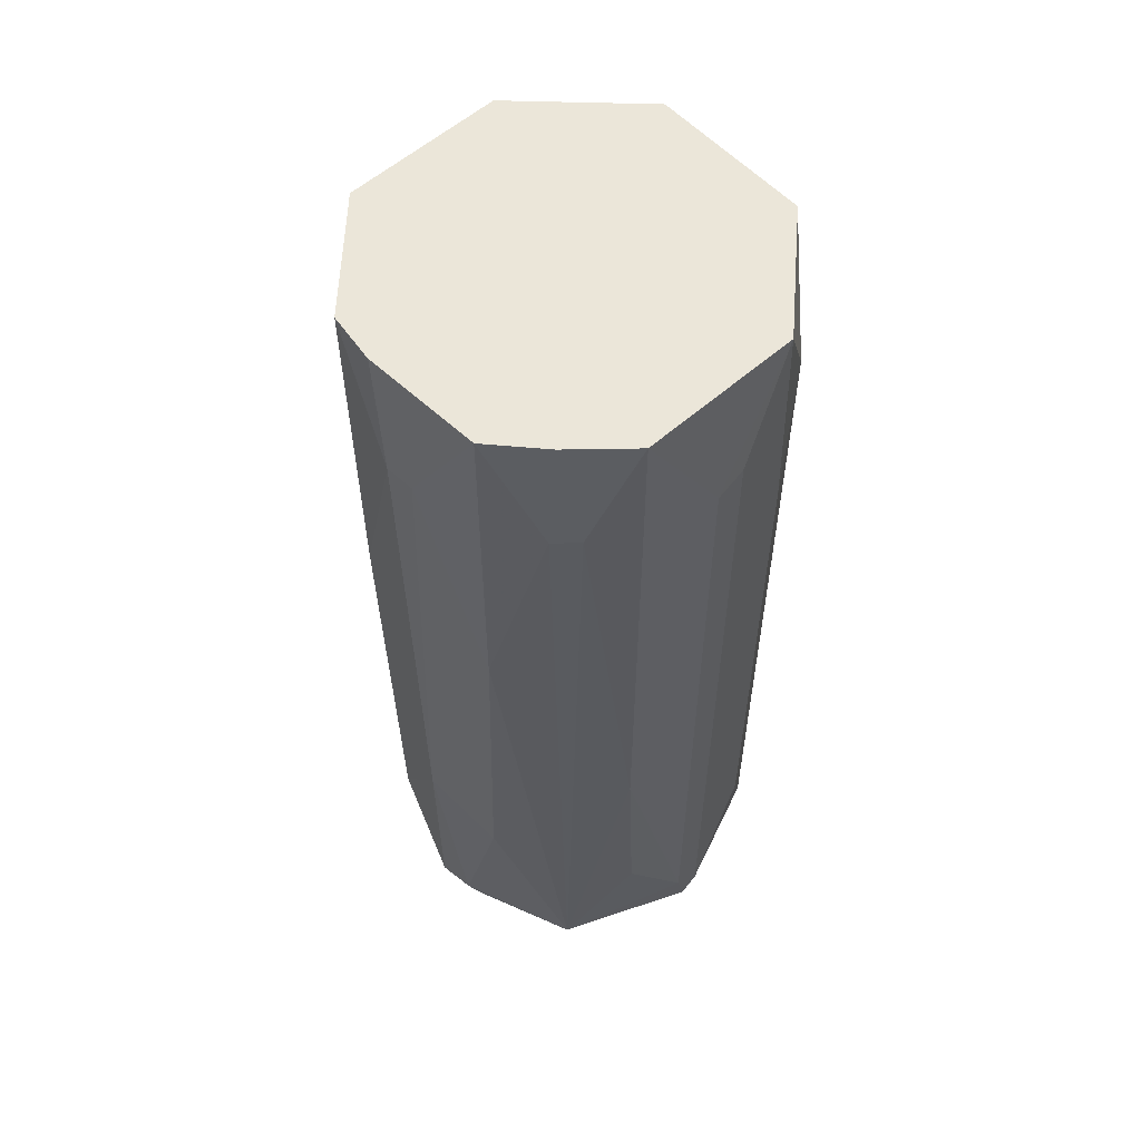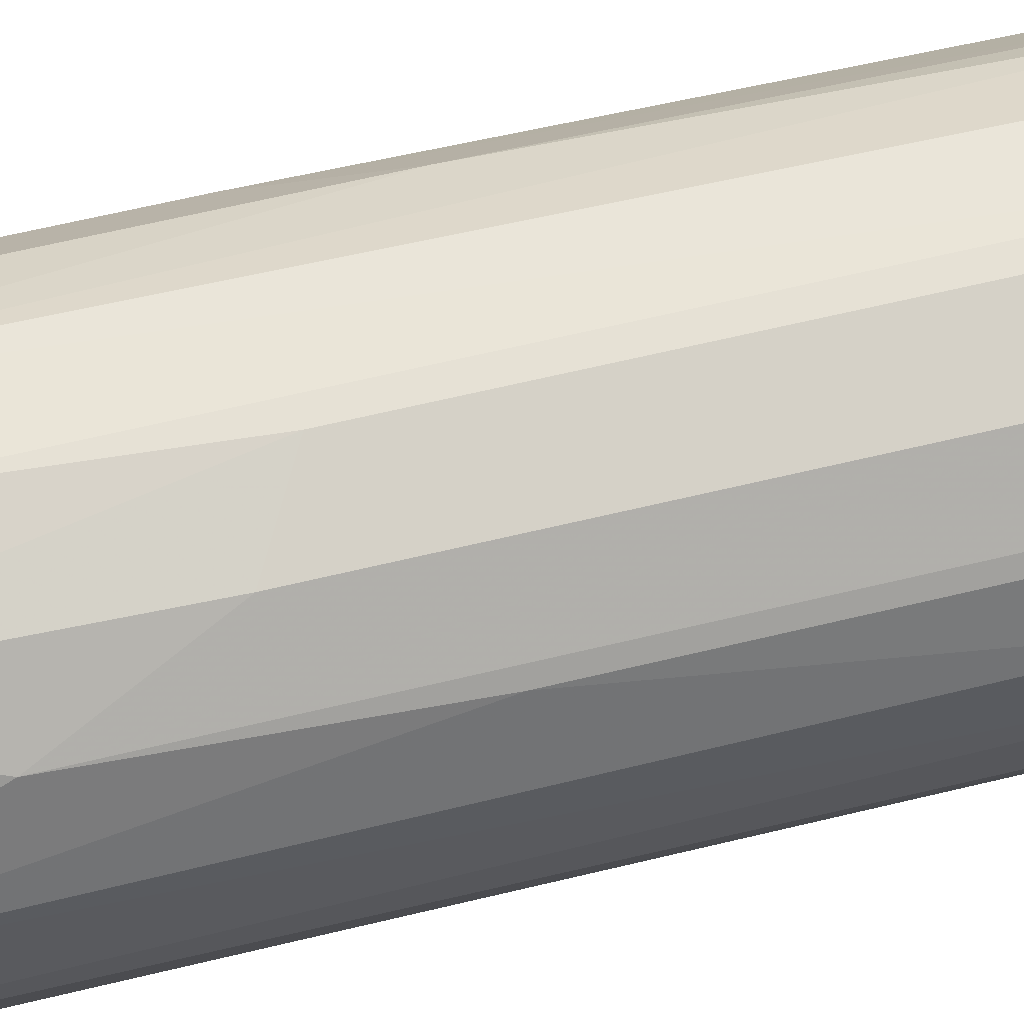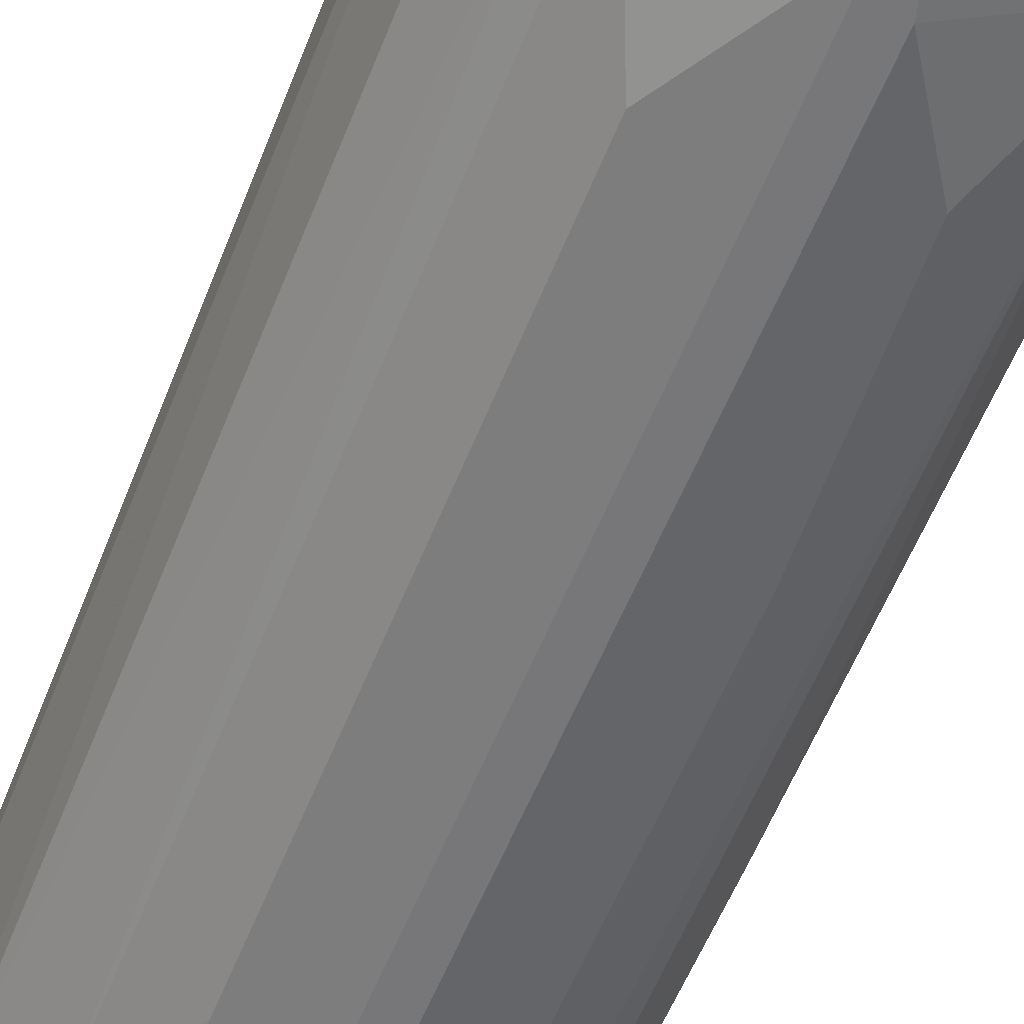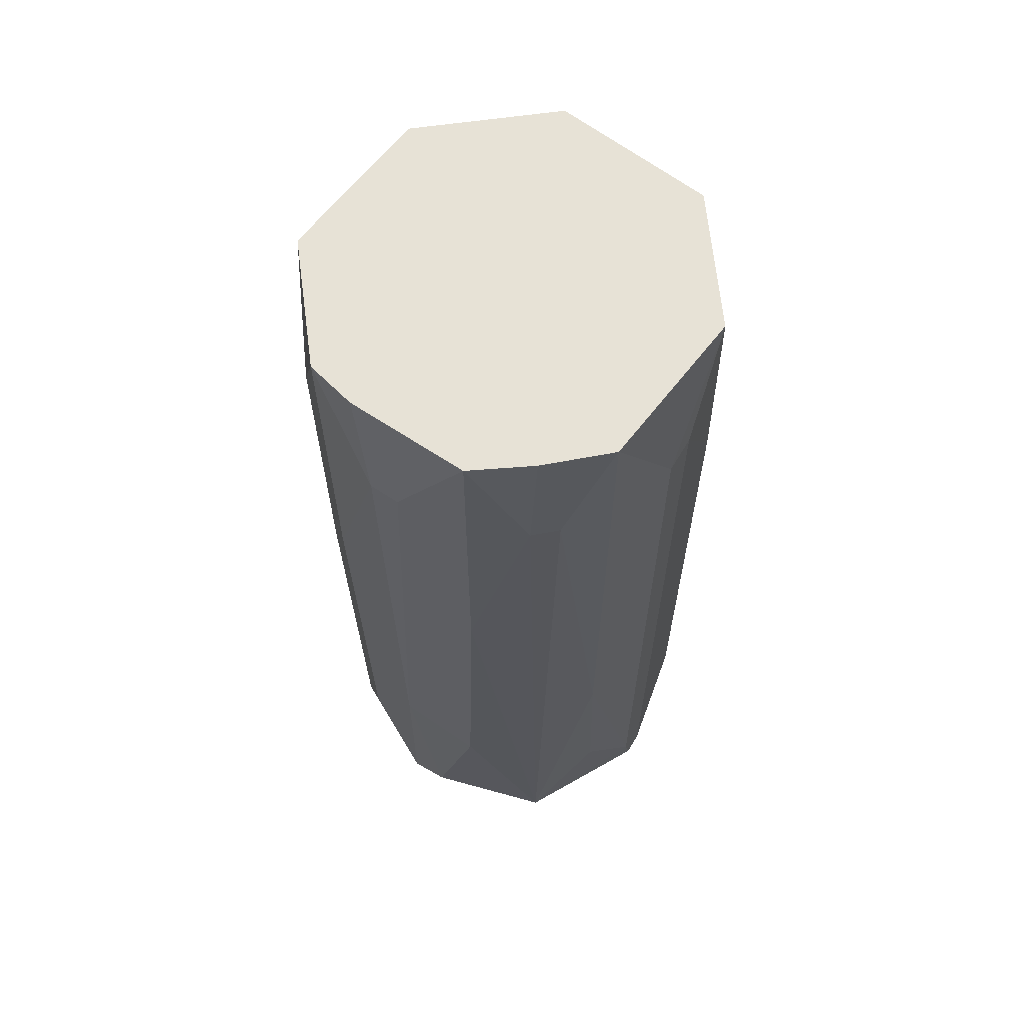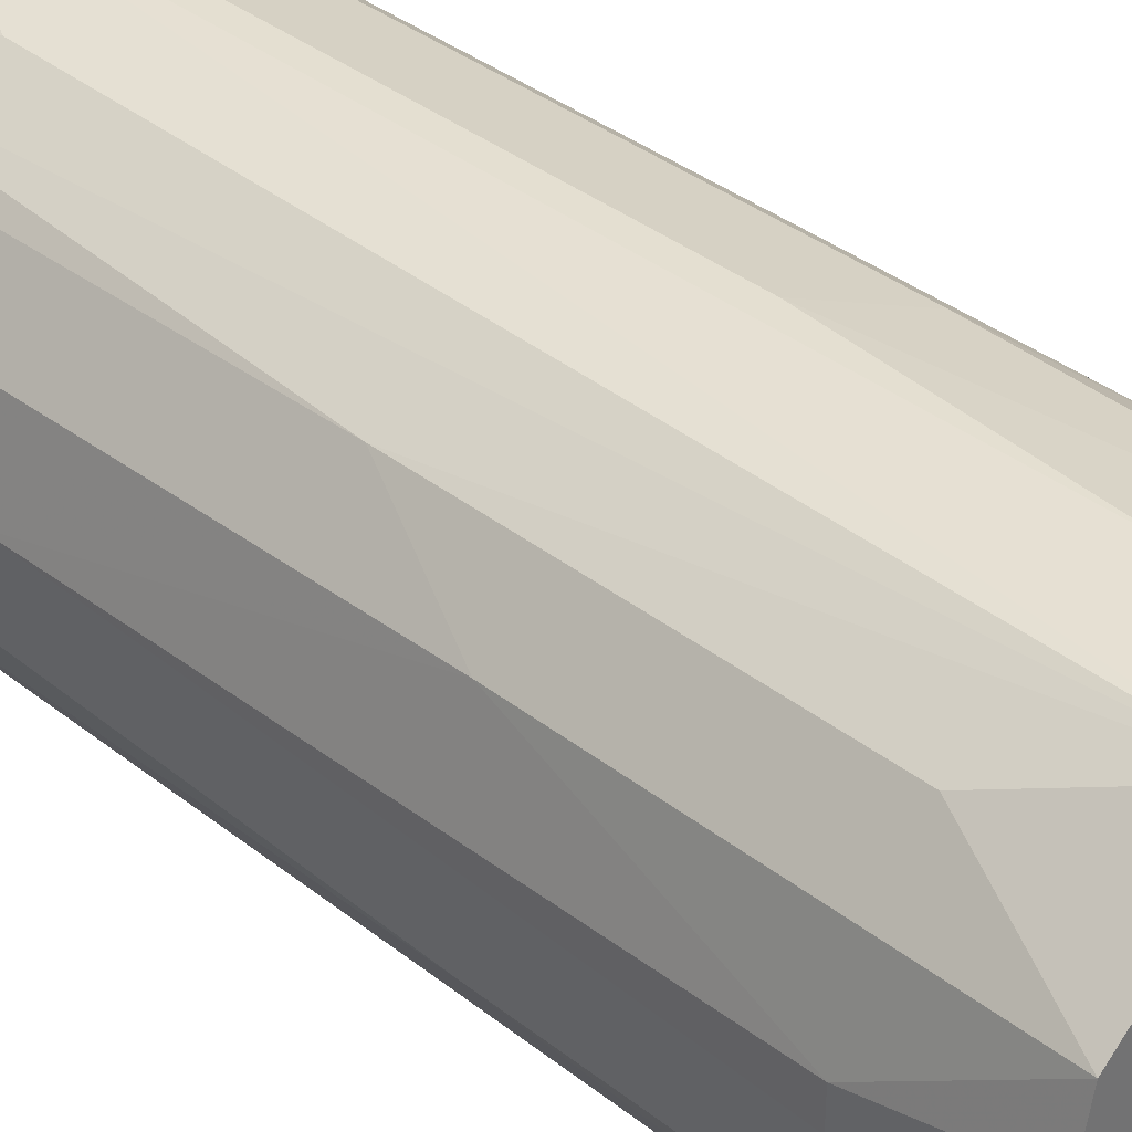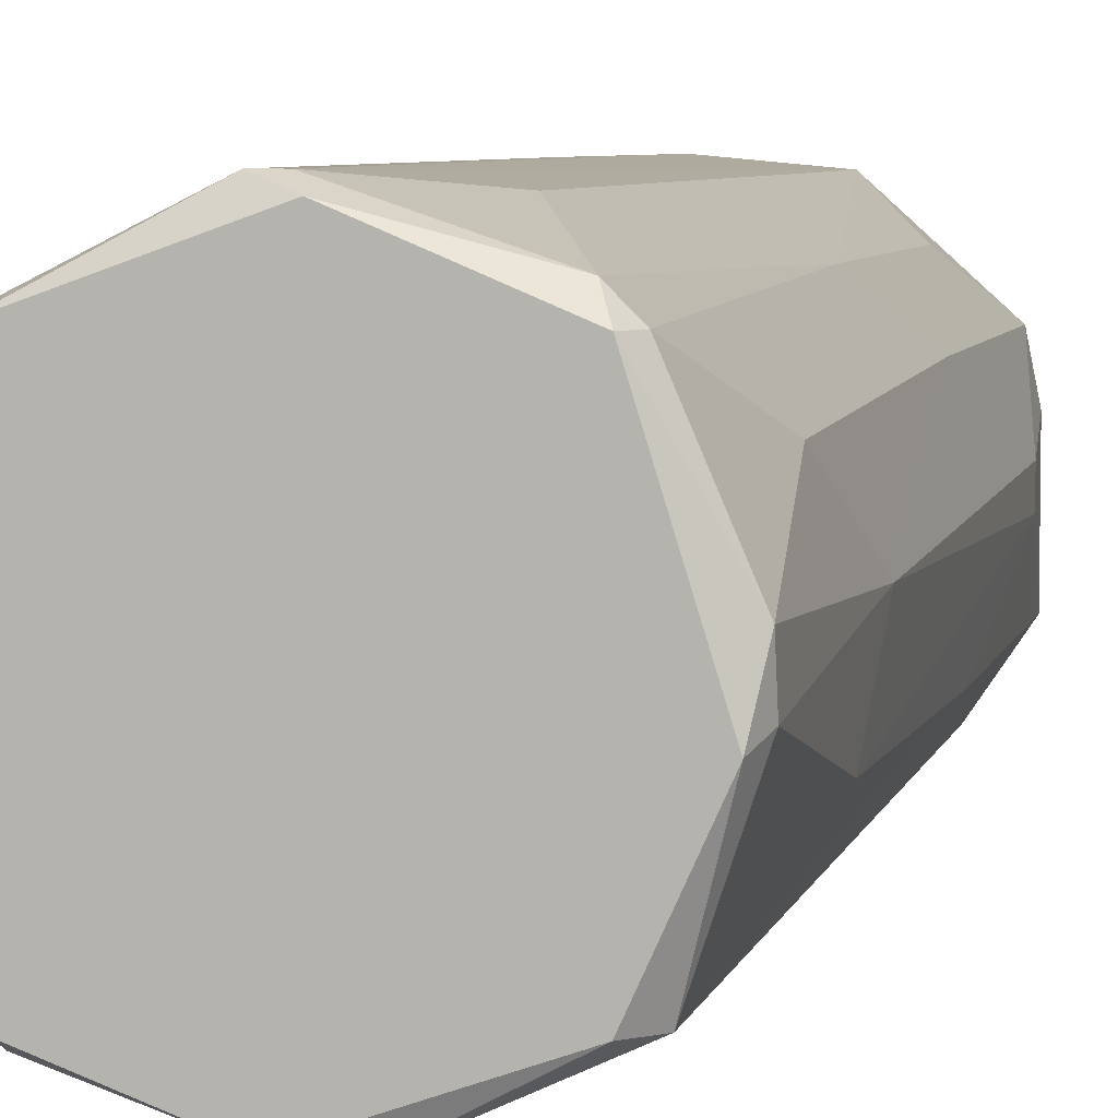
<metadata>
{"format":"obj","ext":"obj","renderer":"f3d","projection":"perspective","resolution":1024,"background":"white","views":[{"elev":57.3,"azim":-46.0,"up":"+Z"},{"elev":64.1,"azim":76.3,"up":"+Y"},{"elev":-57.2,"azim":158.5,"up":"+Y"},{"elev":63.5,"azim":-55.9,"up":"+Z"},{"elev":36.8,"azim":-44.6,"up":"+Y"},{"elev":5.8,"azim":-167.5,"up":"+Y"}]}
</metadata>
<code>
v -0.006848 0.01931 -0.03427
v 0.01903 0.006884 0.04853
v 0.01903 -0.003462 -0.04878
v 0.01903 0.00792 -0.03427
v -0.01927 -0.0076 0.04853
v -0.01927 -0.0076 0.0123
v -0.01927 -0.006568 -0.026
v -0.01927 0.004814 0.04853
v -0.01927 0.002743 -0.04774
v -0.01927 -0.001391 -0.0467
v 0.008676 0.01827 0.04853
v 0.006605 -0.01899 0.04853
v -0.02031 0.002743 0.03609
v -0.02031 0.001707 -0.02186
v -0.02031 -0.000356 0.03609
v -0.001671 -0.02003 -0.04774
v 0.01592 0.01309 -0.04774
v 0.01592 0.01309 0.002979
v 0.01385 0.01413 -0.04878
v 0.009711 0.01827 0.0154
v 0.009711 0.01827 -0.03427
v 0.001432 -0.01899 -0.04878
v 0.00764 -0.01899 0.02472
v 0.00764 -0.01899 -0.03427
v -0.008918 -0.01795 -0.03427
v -0.00271 -0.02003 -0.0436
v -0.00271 -0.02003 0.03609
v -0.01306 -0.01381 -0.04878
v -0.01306 0.01413 -0.04878
v -0.01513 -0.01278 0.04853
v -0.01513 -0.01381 -0.0467
v 0.01489 0.01413 0.02886
v 0.01489 0.01413 -0.0467
v 0.01489 -0.01381 -0.0467
v 0.01282 -0.01589 0.03714
v 0.01282 -0.01589 -0.0467
v 0.01282 -0.01485 -0.04878
v 0.002467 0.02034 0.01126
v 0.002467 0.02034 -0.0467
v 0.000396 0.02034 0.03714
v 0.000396 0.02034 -0.0467
v 0.000396 -0.02003 0.03714
v 0.000396 -0.02003 -0.0467
v -0.007883 0.01931 0.04853
v -0.01616 -0.01278 0.03609
v -0.009954 -0.01795 0.04853
v -0.009954 -0.01795 -0.01151
v -0.01823 -0.002426 -0.04878
v -0.01823 0.008951 -0.03427
v -0.01823 0.009991 0.04853
v -0.01823 0.009991 0.0123
v 0.01799 -0.009674 0.04853
v 0.01799 -0.009674 -0.03427
v -0.01202 0.0162 -0.0467
v -0.0141 -0.01485 0.03609
v -0.0141 0.01516 0.03609
v -0.0141 0.01516 0.000893
v -0.0141 0.01413 -0.0467
v 0.02006 -0.002426 0.03714
v 0.02006 0.000672 -0.04774
v 0.02006 -0.003462 -0.0467
v 0.02006 0.001707 -0.0467
v 0.02006 -0.000356 0.03714
v -0.000635 0.01931 -0.04878
f 21 32 33
f 30 2 44
f 2 30 12
f 30 44 50
f 2 12 52
f 44 2 11
f 12 30 46
f 30 50 5
f 60 63 61
f 60 19 17
f 39 38 21
f 11 2 32
f 12 46 27
f 48 19 37
f 52 12 35
f 24 36 35
f 54 44 1
f 61 52 53
f 44 54 57
f 27 46 47
f 19 48 29
f 14 49 9
f 29 48 9
f 30 5 45
f 44 11 40
f 11 38 40
f 38 39 40
f 12 27 42
f 27 16 42
f 31 48 28
f 16 31 28
f 48 37 28
f 50 44 56
f 44 57 56
f 57 50 56
f 36 37 34
f 35 36 34
f 52 35 34
f 53 52 34
f 61 53 34
f 1 44 41
f 54 1 41
f 44 40 41
f 40 39 41
f 63 2 59
f 2 52 59
f 61 63 59
f 52 61 59
f 39 19 64
f 19 29 64
f 29 54 64
f 41 39 64
f 54 41 64
f 38 11 20
f 21 38 20
f 32 21 20
f 11 32 20
f 47 31 25
f 48 31 10
f 31 7 10
f 7 14 10
f 14 9 10
f 9 48 10
f 14 7 15
f 5 13 15
f 13 14 15
f 36 24 43
f 42 16 43
f 24 42 43
f 7 31 6
f 31 45 6
f 45 5 6
f 5 15 6
f 15 7 6
f 57 54 58
f 54 29 58
f 9 49 58
f 29 9 58
f 49 14 51
f 13 50 51
f 14 13 51
f 50 57 51
f 57 58 51
f 58 49 51
f 35 12 23
f 24 35 23
f 12 42 23
f 42 24 23
f 46 30 55
f 31 47 55
f 47 46 55
f 30 45 55
f 45 31 55
f 17 32 18
f 32 2 18
f 2 4 18
f 4 17 18
f 19 60 3
f 60 61 3
f 37 19 3
f 34 37 3
f 61 34 3
f 31 16 26
f 16 27 26
f 27 47 26
f 25 31 26
f 47 25 26
f 2 63 62
f 63 60 62
f 60 17 62
f 4 2 62
f 17 4 62
f 5 50 8
f 50 13 8
f 13 5 8
f 37 36 22
f 16 28 22
f 28 37 22
f 43 16 22
f 36 43 22
f 19 39 33
f 17 19 33
f 39 21 33
f 32 17 33

</code>
